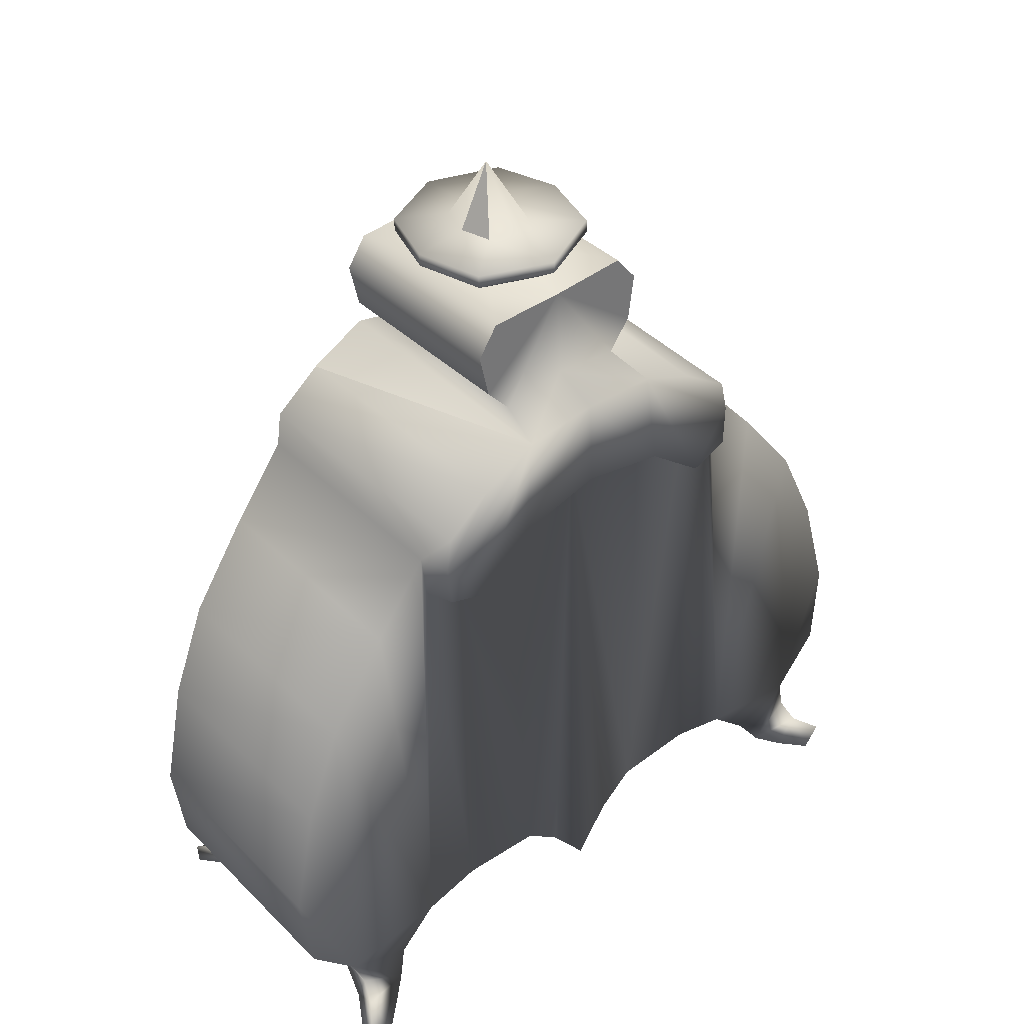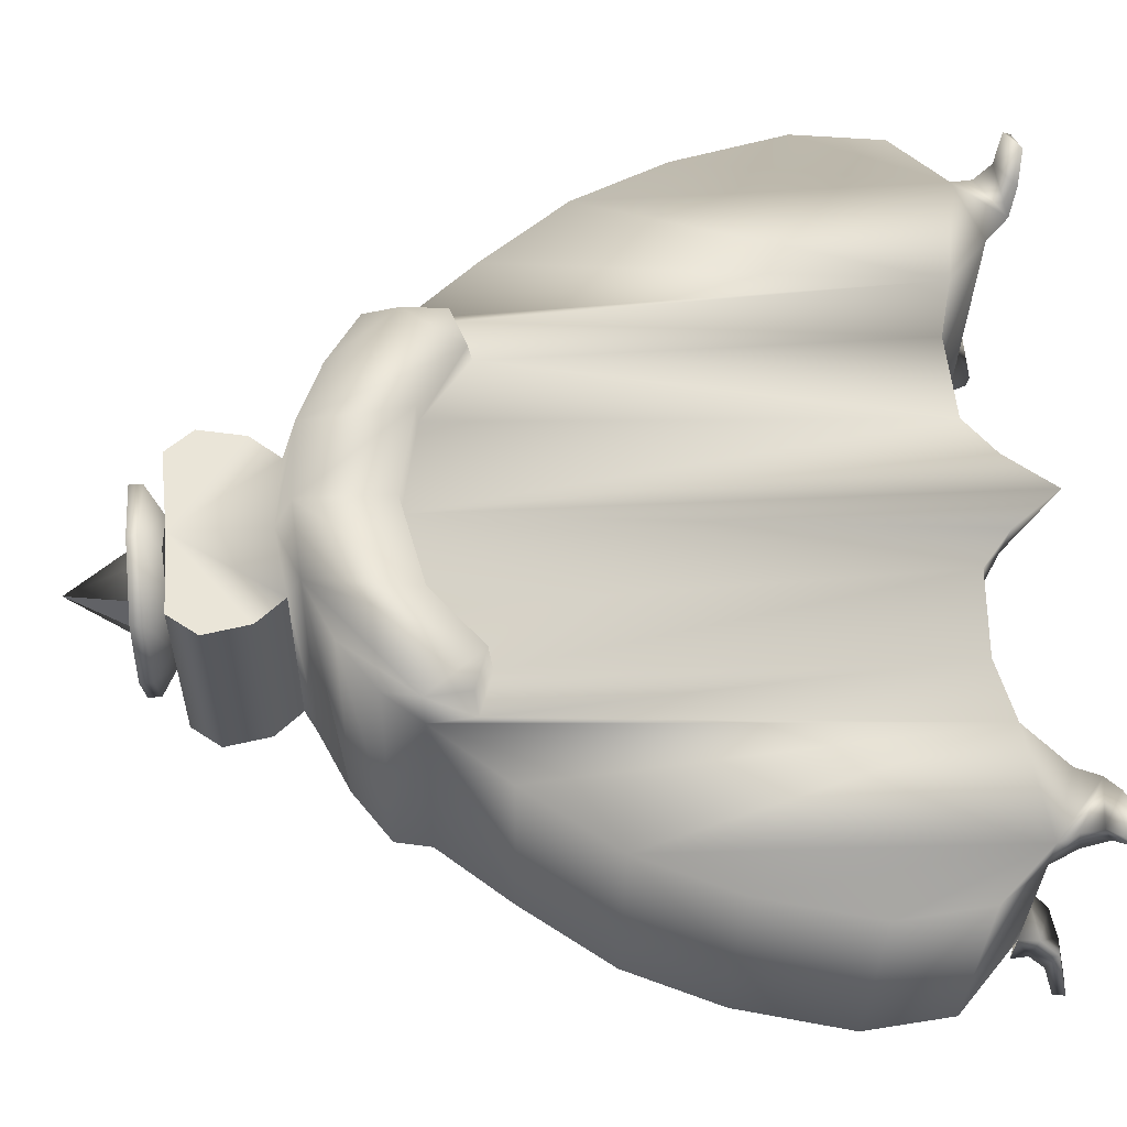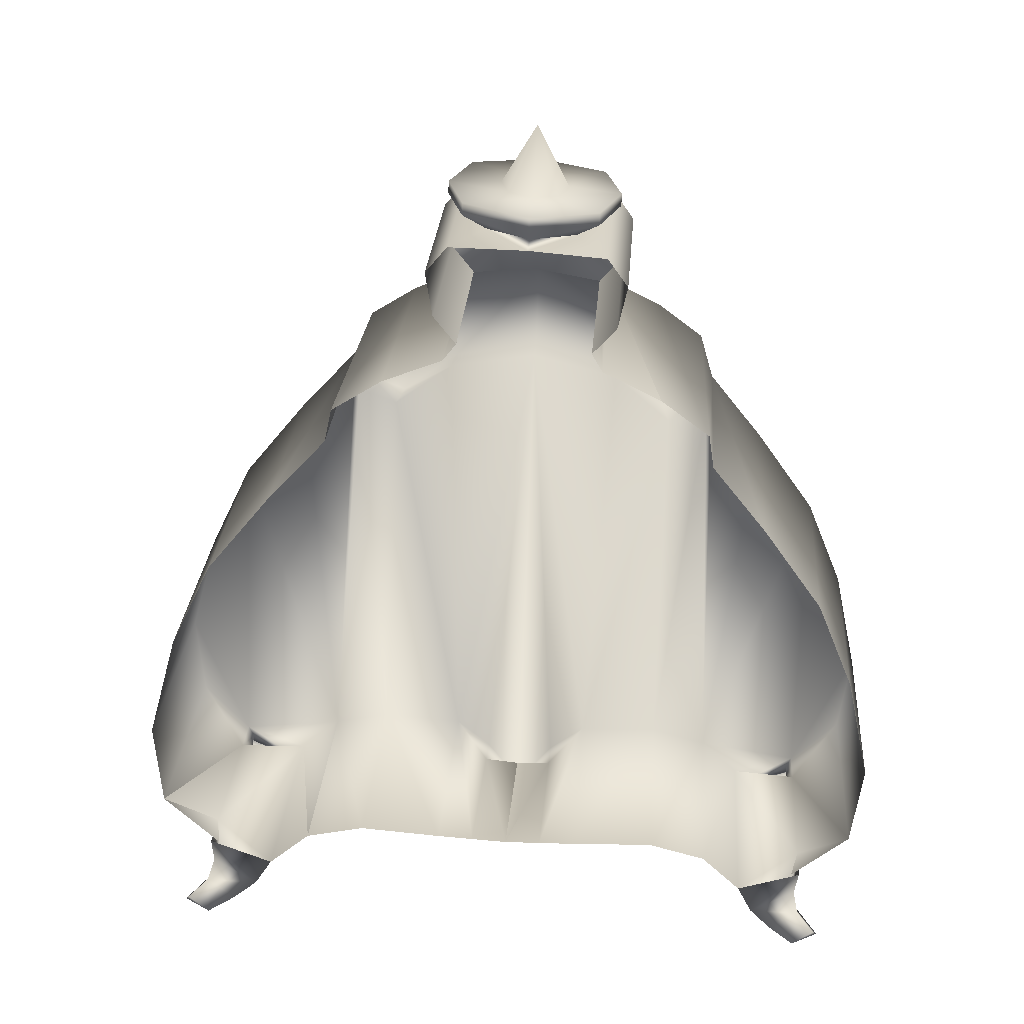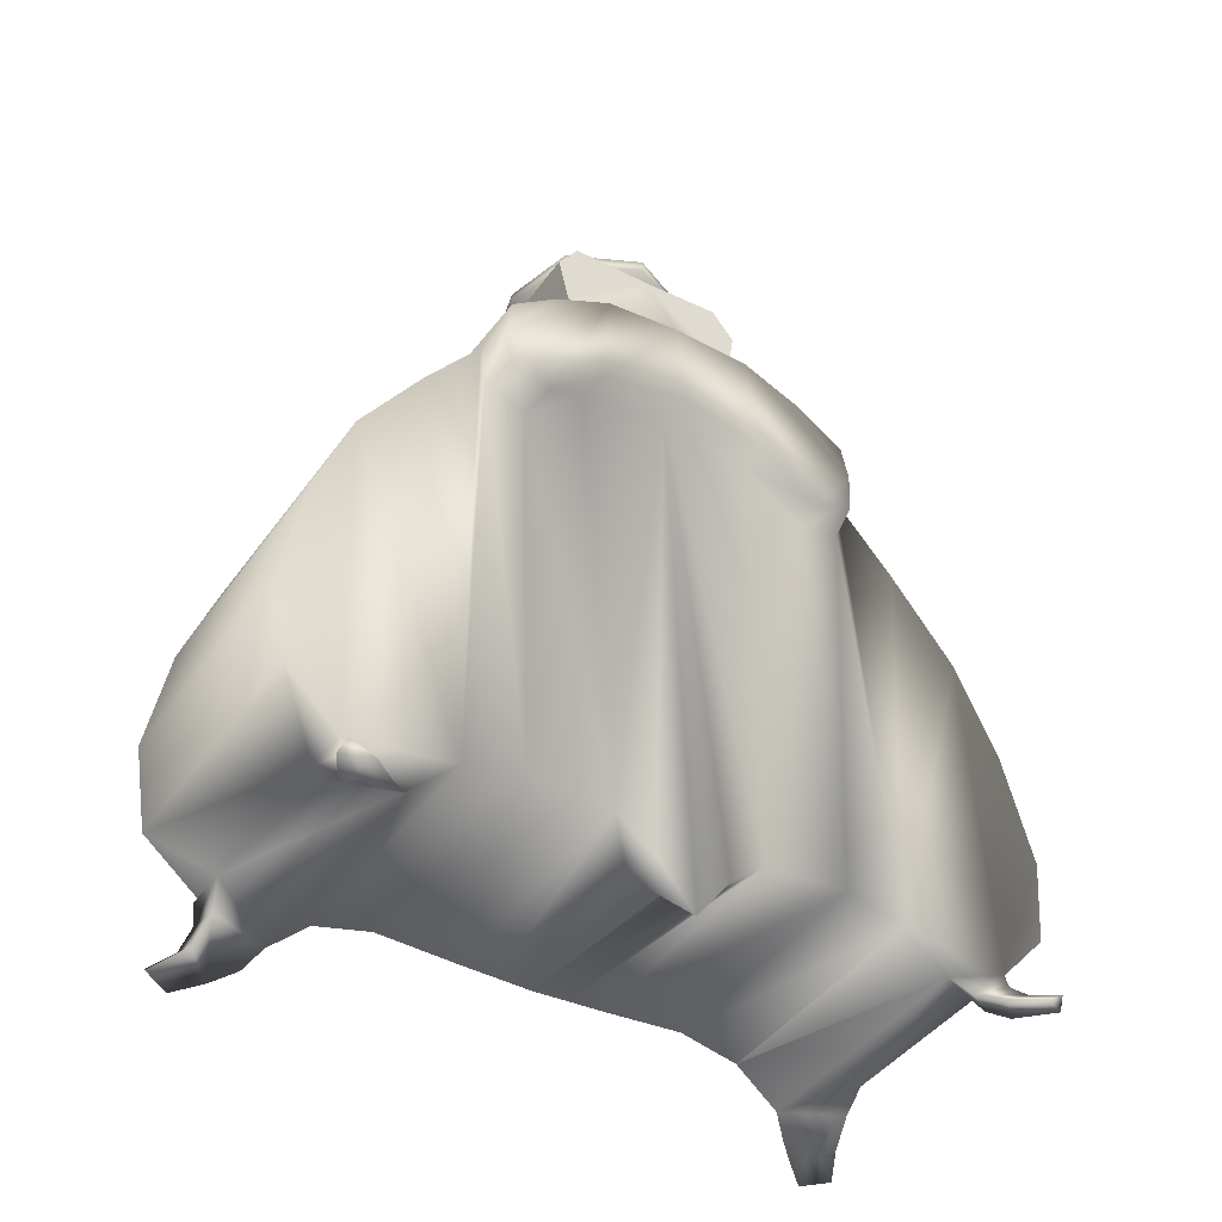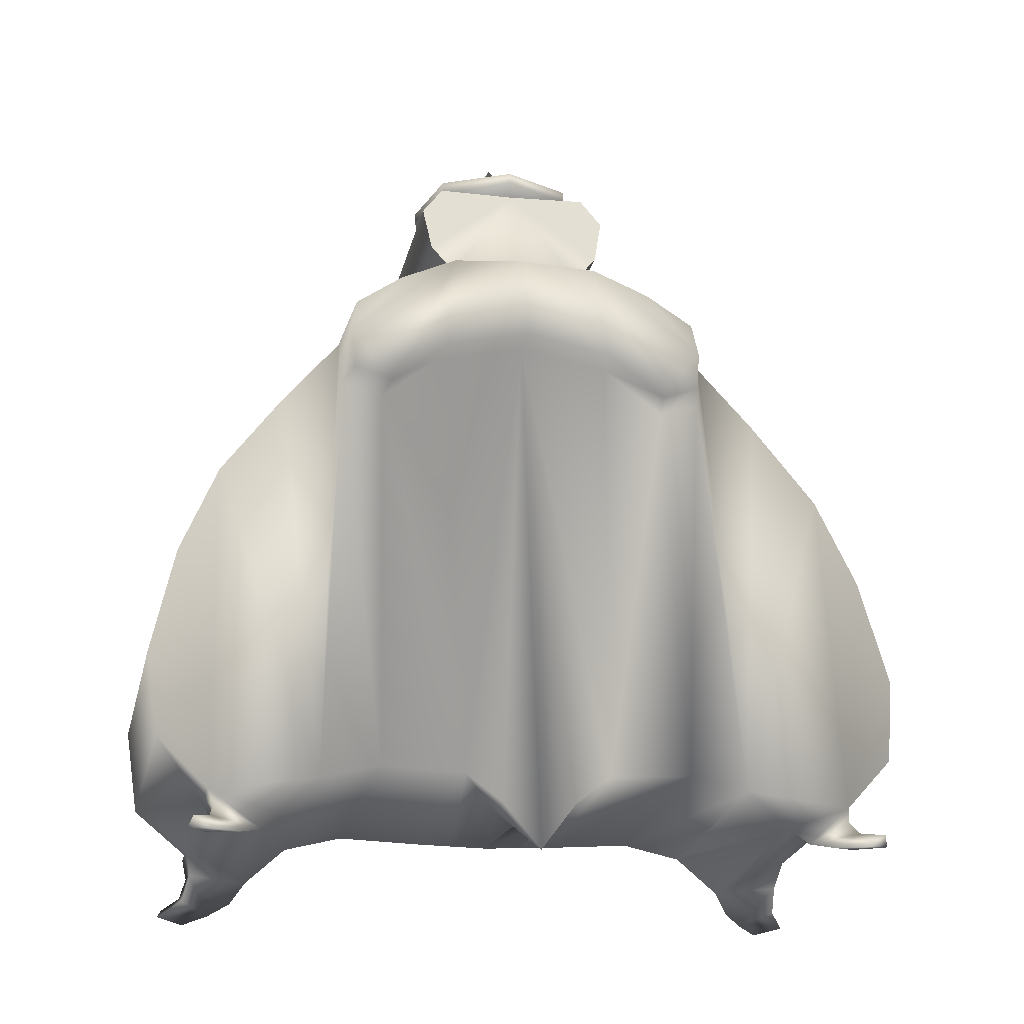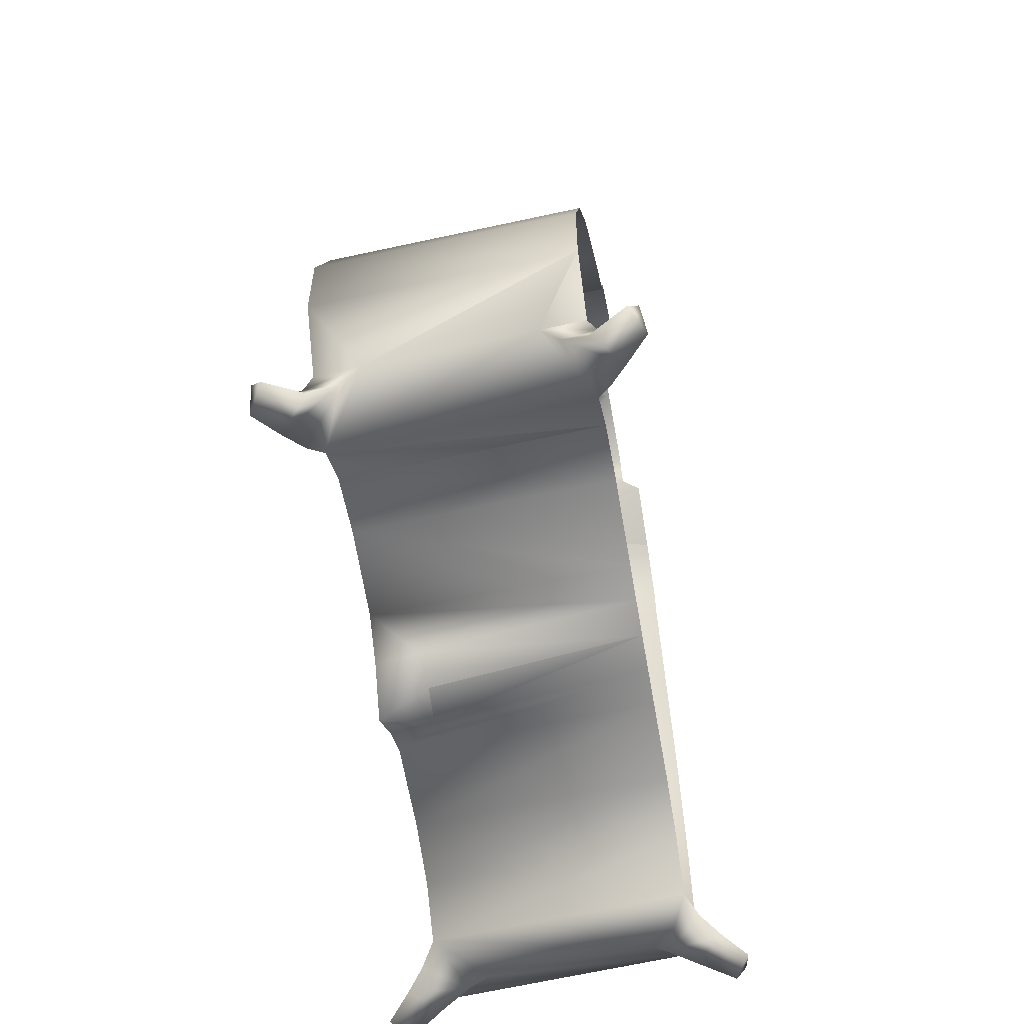
<metadata>
{"format":"obj","ext":"obj","renderer":"f3d","projection":"perspective","resolution":1024,"background":"white","views":[{"elev":36.7,"azim":-85.0,"up":"+Y"},{"elev":14.9,"azim":-90.9,"up":"+Z"},{"elev":25.1,"azim":137.3,"up":"+Y"},{"elev":-41.4,"azim":-78.5,"up":"+Y"},{"elev":-24.4,"azim":-59.3,"up":"+Y"},{"elev":-65.6,"azim":55.8,"up":"+Y"}]}
</metadata>
<code>
v  1136 207.6 -1271
v  1157 210.6 -1281
v  1144 210.5 -1269
v  1156 207.7 -1289
v  1152 211.6 -1293
v  1132 211.4 -1274
v  1148 212.8 -1297
v  1128 212.7 -1278
v  1141 211.8 -1304
v  1121 211.7 -1285
v  1138 211.4 -1307
v  1122 208.9 -1291
v  1118 208.4 -1288
v  1135 211.1 -1309
v  1115 203 -1290
v  1119 208.5 -1294
v  1116 208.5 -1296
v  1132 211 -1312
v  1112 207.9 -1293
v  1109 210.9 -1296
v  1129 211 -1315
v  1103 210.9 -1303
v  1123 211 -1321
v  1098 209 -1307
v  1118 209.1 -1326
v  1095 204.8 -1310
v  1115 204.8 -1329
v  1106 206.9 -1331
v  1093 206.9 -1318
v  1160 210.5 -1285
v  1165 216.6 -1281
v  1145 216.4 -1262
v  1141 210.5 -1266
v  1145 225.9 -1261
v  1165 226.1 -1281
v  1143 237.8 -1264
v  1163 238 -1283
v  1140 247.6 -1267
v  1160 247.7 -1286
v  1135 256.5 -1272
v  1155 256.6 -1291
v  1130 263.6 -1277
v  1150 263.7 -1296
v  1122 285.7 -1288
v  1116 284.9 -1294
v  1123 282.8 -1286
v  1123 277.8 -1287
v  1121 274.5 -1288
v  1116 275 -1294
v  1110 273.6 -1299
v  1108 276.5 -1301
v  1108 281.3 -1302
v  1109 284.5 -1300
v  1130 258.8 -1277
v  1127 257 -1280
v  1122 261.9 -1285
v  1115 263.4 -1292
v  1108 260.6 -1299
v  1103 254.9 -1304
v  1100 256.2 -1307
v  1099 260.9 -1307
v  1095 253.1 -1311
v  1090 243.5 -1316
v  1090 206.9 -1315
v  1087 233.4 -1319
v  1085 221.4 -1320
v  1086 212.2 -1319
v  1138 274.5 -1305
v  1140 277.8 -1303
v  1141 282.8 -1303
v  1139 285.7 -1304
v  1129 285.9 -1298
v  1123 285.8 -1295
v  1118 285.6 -1296
v  1116 285.1 -1302
v  1119 285 -1307
v  1127 284.5 -1316
v  1125 285.1 -1309
v  1125 281.3 -1318
v  1126 276.4 -1317
v  1128 273.5 -1315
v  1132 285.8 -1303
v  1133 285.4 -1310
v  1130 285.5 -1308
v  1115 253.1 -1330
v  1119 260.9 -1326
v  1110 243.6 -1335
v  1107 233.5 -1338
v  1105 221.5 -1339
v  1106 212.2 -1338
v  1110 207 -1333
v  1120 264.7 -1326
v  1098 264.8 -1304
v  1101 268.7 -1300
v  1124 268.9 -1322
v  1106 272 -1296
v  1128 272.3 -1318
v  1112 273.1 -1290
v  1118 273.1 -1284
v  1141 273.5 -1305
v  1146 270.9 -1301
v  1123 270.6 -1280
v  1150 267.4 -1297
v  1126 267.3 -1276
v  1085 201.2 -1314
v  1086 200.9 -1311
v  1085 202.3 -1313
v  1088 203.2 -1313
v  1090 202.2 -1315
v  1090 205 -1314
v  1092 204.4 -1317
v  1093 202.5 -1310
v  1090 201.5 -1310
v  1139 205 -1261
v  1138 206 -1260
v  1136 204.3 -1262
v  1139 206.7 -1264
v  1141 205.7 -1265
v  1140 208.5 -1265
v  1142 207.9 -1268
v  1136 205.5 -1268
v  1136 204.7 -1265
v  1111 201.3 -1338
v  1112 202.4 -1339
v  1115 201 -1337
v  1112 203.3 -1336
v  1110 202.2 -1334
v  1111 205 -1334
v  1108 204.5 -1332
v  1110 206.9 -1334
v  1115 202.6 -1331
v  1115 201.6 -1334
v  1165 205.1 -1286
v  1165 204.5 -1289
v  1166 206.1 -1287
v  1163 206.9 -1286
v  1161 205.8 -1284
v  1161 208.6 -1286
v  1158 208 -1283
v  1161 210.6 -1285
v  1158 205.6 -1289
v  1161 204.8 -1289
v  1116 287.4 -1294
v  1113 286.8 -1302
v  1116 288.6 -1294
v  1124 287.9 -1292
v  1131 288 -1295
v  1131 289.4 -1296
v  1135 287.9 -1302
v  1132 287.6 -1310
v  1132 288.6 -1310
v  1135 289.3 -1302
v  1128 289.1 -1306
v  1129 289.3 -1303
v  1124 295.9 -1302
v  1127 289.4 -1300
v  1124 289.3 -1292
v  1123 289.3 -1298
v  1120 289.1 -1299
v  1119 288.9 -1302
v  1113 288.2 -1302
v  1121 288.9 -1305
v  1117 288.1 -1309
v  1125 288.9 -1307
v  1124 288.2 -1313
v  1124 286.8 -1313
v  1117 286.7 -1309
v  1127 263.7 -1275
v  1127 259.1 -1275
v  1124 257.3 -1278
v  1119 262 -1283
v  1112 263.5 -1290
v  1105 260.9 -1296
v  1101 255.4 -1301
v  1098 256.6 -1304
v  1097 261.1 -1304
g ma_clock_a
f 1 2 3
f 2 1 4
f 4 1 5
f 5 1 6
f 5 6 7
f 7 6 8
f 7 8 9
f 9 8 10
f 9 10 11
f 11 10 12
f 10 13 12
f 11 12 14
f 13 15 12
f 14 12 16
f 15 16 12
f 14 16 17
f 16 15 17
f 14 17 18
f 17 15 19
f 17 19 20
f 17 20 18
f 18 20 21
f 20 22 21
f 21 22 23
f 22 24 23
f 23 24 25
f 24 26 25
f 25 26 27
f 26 28 27
f 28 26 29
f 30 31 2
f 31 3 2
f 3 31 32
f 3 32 33
f 31 34 32
f 34 31 35
f 34 35 36
f 36 35 37
f 36 37 38
f 38 37 39
f 38 39 40
f 40 39 41
f 40 41 42
f 42 41 43
f 44 45 46
f 46 45 47
f 47 45 48
f 48 45 49
f 45 50 49
f 50 45 51
f 51 45 52
f 52 45 53
f 1 33 6
f 6 33 38
f 38 33 36
f 33 34 36
f 34 33 32
f 40 6 38
f 6 40 42
f 6 42 54
f 6 54 8
f 54 55 8
f 8 55 10
f 10 55 56
f 10 56 57
f 10 57 13
f 13 57 15
f 57 19 15
f 19 57 20
f 20 57 58
f 20 58 59
f 20 59 22
f 22 59 60
f 22 60 24
f 24 60 61
f 24 61 62
f 24 62 63
f 24 63 64
f 24 64 26
f 64 63 65
f 64 65 66
f 64 66 67
f 68 47 48
f 47 68 69
f 47 69 46
f 46 69 70
f 46 70 44
f 44 70 71
f 44 71 72
f 44 72 73
f 44 73 45
f 45 73 74
f 45 74 75
f 45 75 53
f 53 75 76
f 53 76 77
f 76 78 77
f 53 77 79
f 53 79 52
f 52 79 80
f 52 80 51
f 51 80 81
f 51 81 50
f 71 82 72
f 82 71 83
f 82 83 84
f 84 83 78
f 83 77 78
f 85 61 86
f 61 85 62
f 62 85 87
f 62 87 63
f 63 87 88
f 63 88 65
f 65 88 89
f 65 89 66
f 66 89 90
f 66 90 67
f 90 29 67
f 29 64 67
f 29 90 28
f 28 90 91
f 61 92 86
f 92 61 93
f 92 93 94
f 92 94 95
f 94 96 95
f 95 96 97
f 96 50 97
f 97 50 81
f 96 49 50
f 49 96 98
f 49 98 99
f 49 99 48
f 48 99 100
f 48 100 68
f 100 99 101
f 101 99 102
f 101 102 103
f 103 102 104
f 103 104 42
f 103 42 43
f 105 106 107
f 106 108 107
f 108 105 107
f 105 108 109
f 109 108 110
f 109 110 111
f 111 110 29
f 29 110 64
f 64 110 112
f 110 108 112
f 112 108 113
f 113 108 106
f 113 106 109
f 109 106 105
f 113 109 111
f 113 111 112
f 112 111 26
f 112 26 64
f 26 111 29
f 114 115 116
f 115 117 116
f 117 115 114
f 117 114 118
f 117 118 119
f 119 118 120
f 119 120 3
f 119 3 33
f 119 33 121
f 119 121 117
f 117 121 122
f 117 122 116
f 116 122 118
f 116 118 114
f 118 122 120
f 120 122 121
f 120 121 1
f 121 33 1
f 120 1 3
f 123 124 125
f 124 126 125
f 126 124 123
f 126 123 127
f 126 127 128
f 128 127 129
f 128 129 28
f 128 28 130
f 128 130 131
f 128 131 126
f 126 131 132
f 126 132 125
f 125 132 127
f 125 127 123
f 127 132 129
f 129 132 131
f 129 131 27
f 131 130 27
f 129 27 28
f 133 134 135
f 134 136 135
f 136 133 135
f 133 136 137
f 137 136 138
f 137 138 139
f 139 138 2
f 2 138 140
f 140 138 141
f 138 136 141
f 141 136 142
f 142 136 134
f 142 134 137
f 137 134 133
f 142 137 139
f 142 139 141
f 141 139 4
f 141 4 140
f 4 139 2
f 74 143 75
f 143 74 73
f 75 143 144
f 75 144 76
f 143 145 144
f 145 143 146
f 146 143 73
f 146 73 72
f 146 72 147
f 147 72 82
f 146 147 148
f 147 82 149
f 148 147 149
f 82 84 149
f 149 84 150
f 149 150 151
f 149 151 152
f 149 152 148
f 151 153 152
f 148 152 154
f 153 154 152
f 154 153 155
f 154 155 156
f 154 156 148
f 148 156 157
f 148 157 146
f 157 145 146
f 145 157 158
f 157 156 158
f 158 156 155
f 158 155 159
f 158 159 145
f 155 160 159
f 145 159 160
f 145 160 161
f 145 161 144
f 160 162 161
f 162 160 155
f 161 162 163
f 155 164 162
f 163 162 164
f 155 153 164
f 164 153 165
f 164 165 163
f 165 153 151
f 165 151 166
f 165 166 163
f 166 151 150
f 166 150 84
f 166 84 78
f 166 78 167
f 166 167 163
f 167 144 163
f 163 144 161
f 167 76 144
f 76 167 78
f 168 102 99
f 102 168 104
f 104 168 42
f 42 168 54
f 54 168 169
f 169 168 170
f 170 168 99
f 169 170 55
f 169 55 54
f 55 170 56
f 56 170 171
f 170 99 171
f 99 98 171
f 171 98 172
f 171 172 57
f 171 57 56
f 172 173 57
f 173 172 98
f 173 98 96
f 173 96 174
f 173 174 58
f 173 58 57
f 58 174 59
f 174 175 59
f 175 174 176
f 174 96 176
f 96 94 176
f 176 94 93
f 176 93 61
f 176 61 60
f 176 60 175
f 175 60 59

</code>
